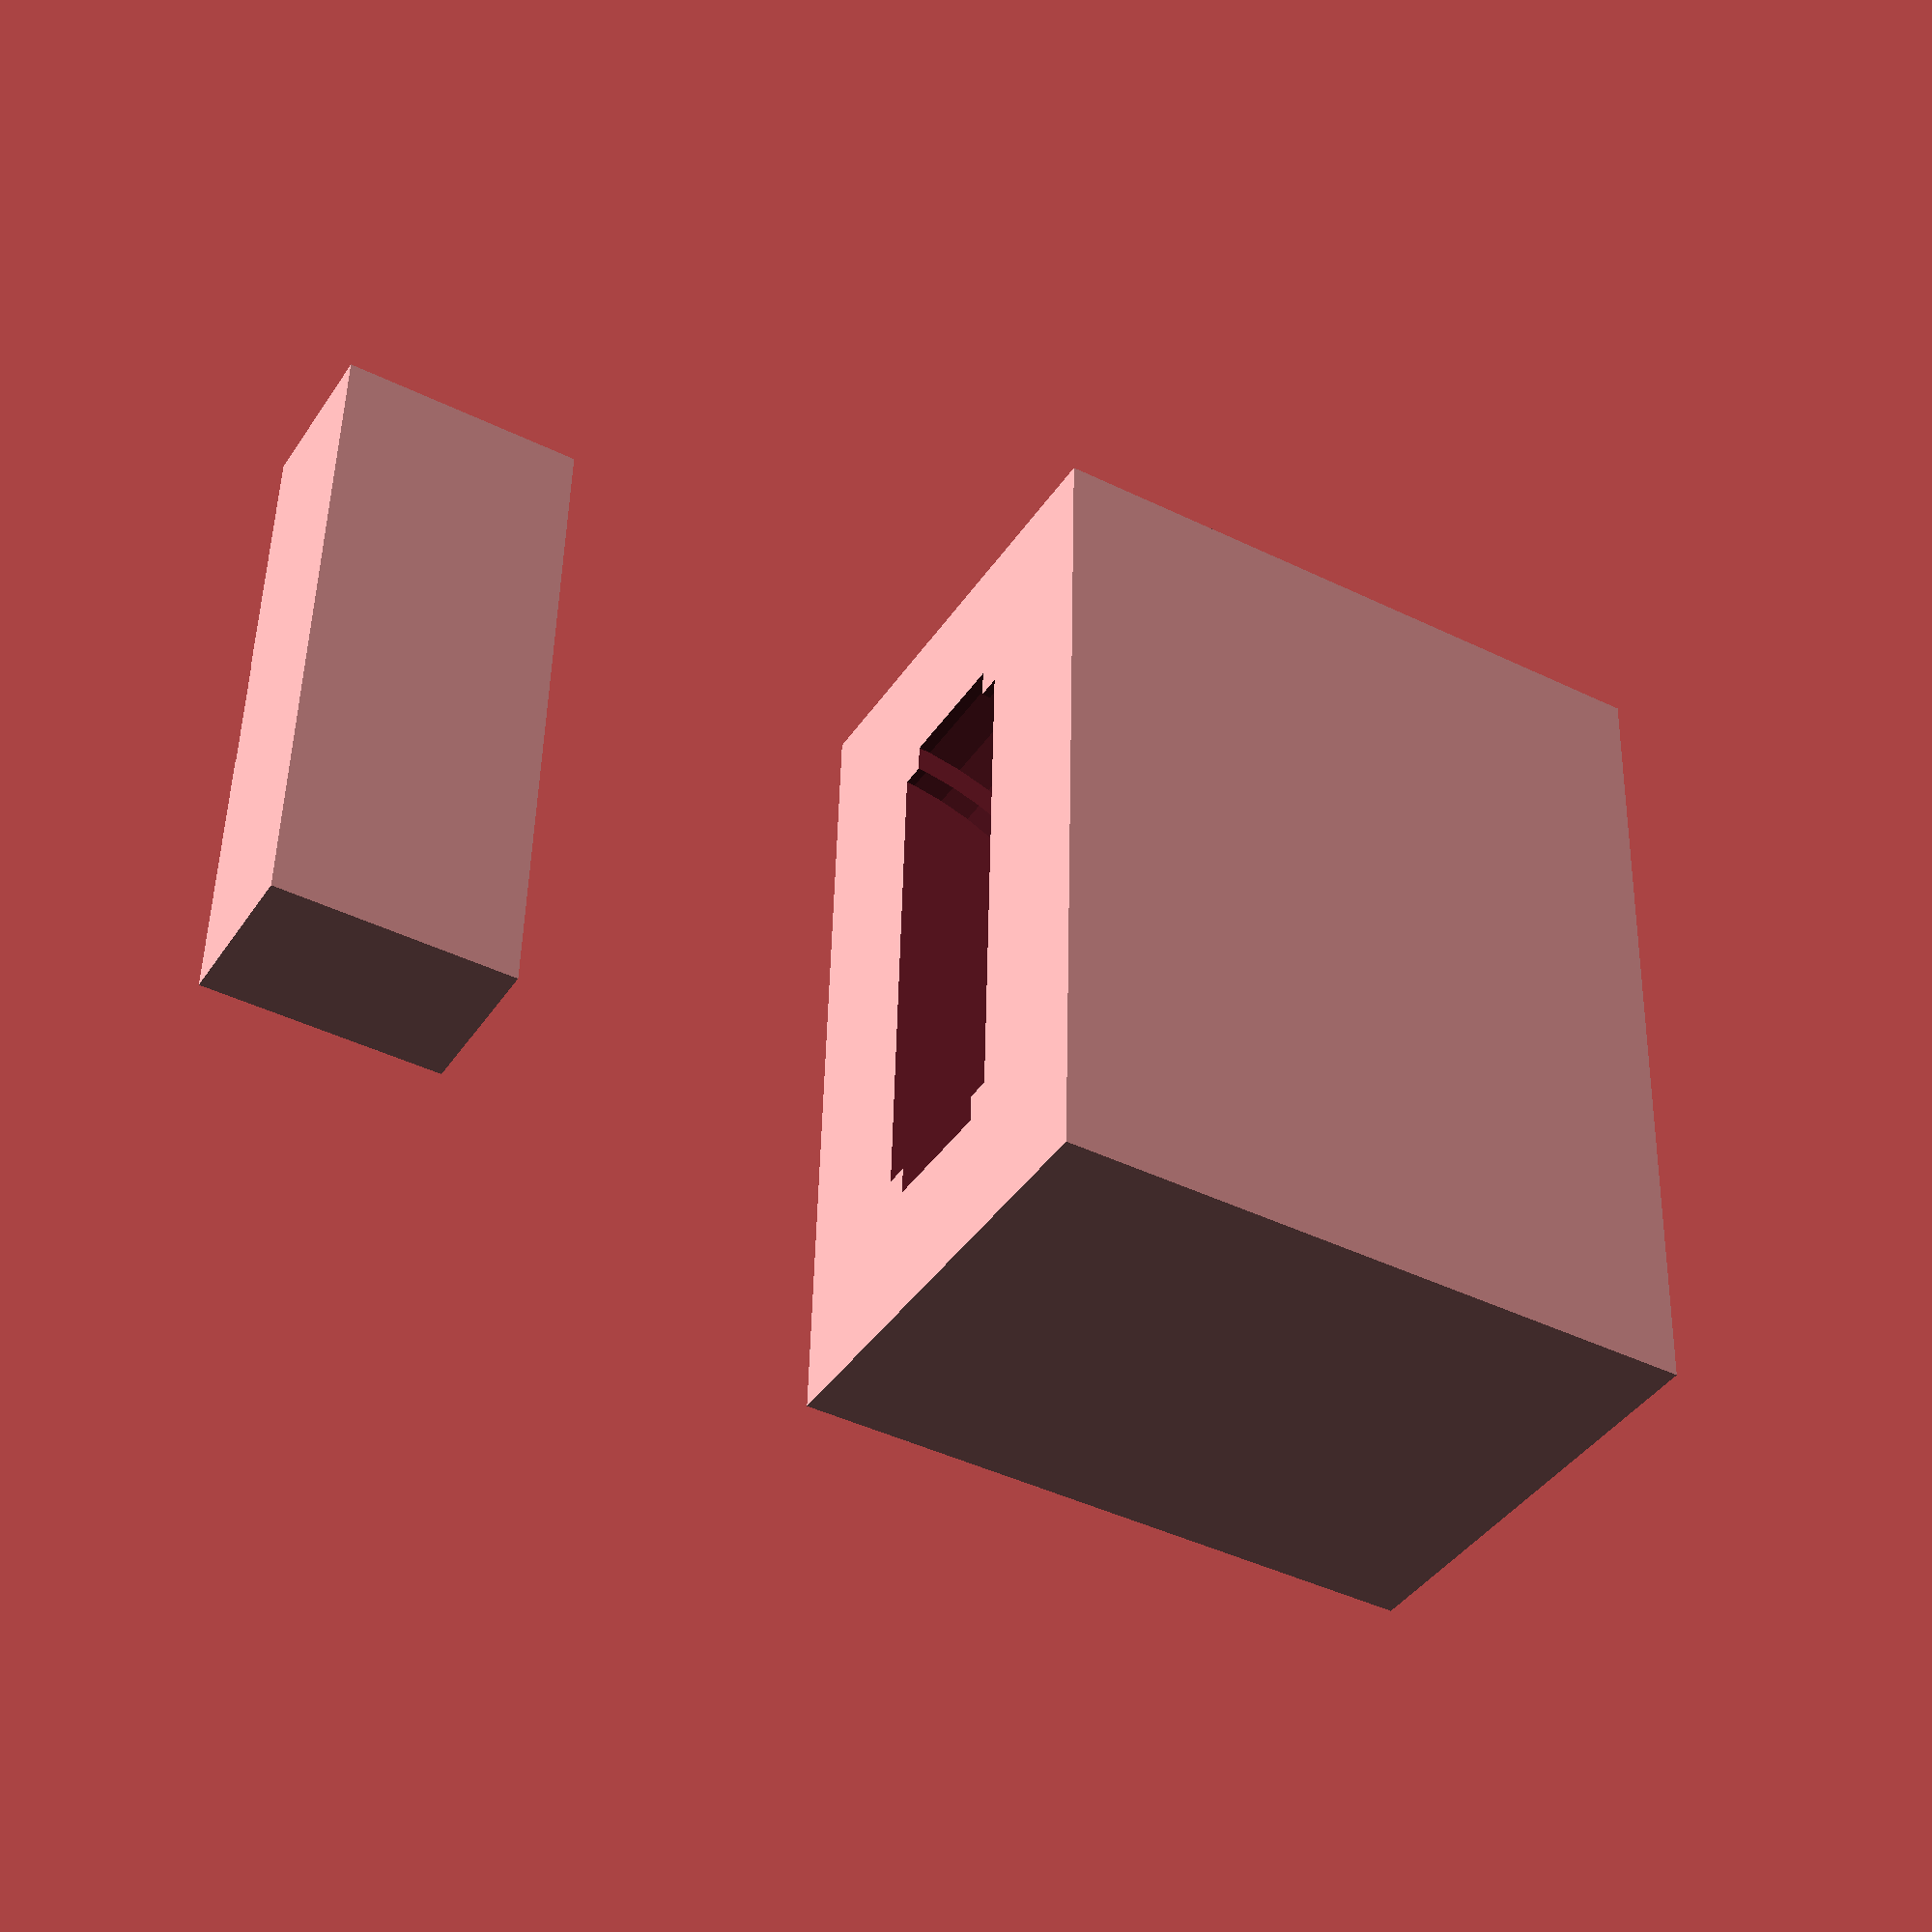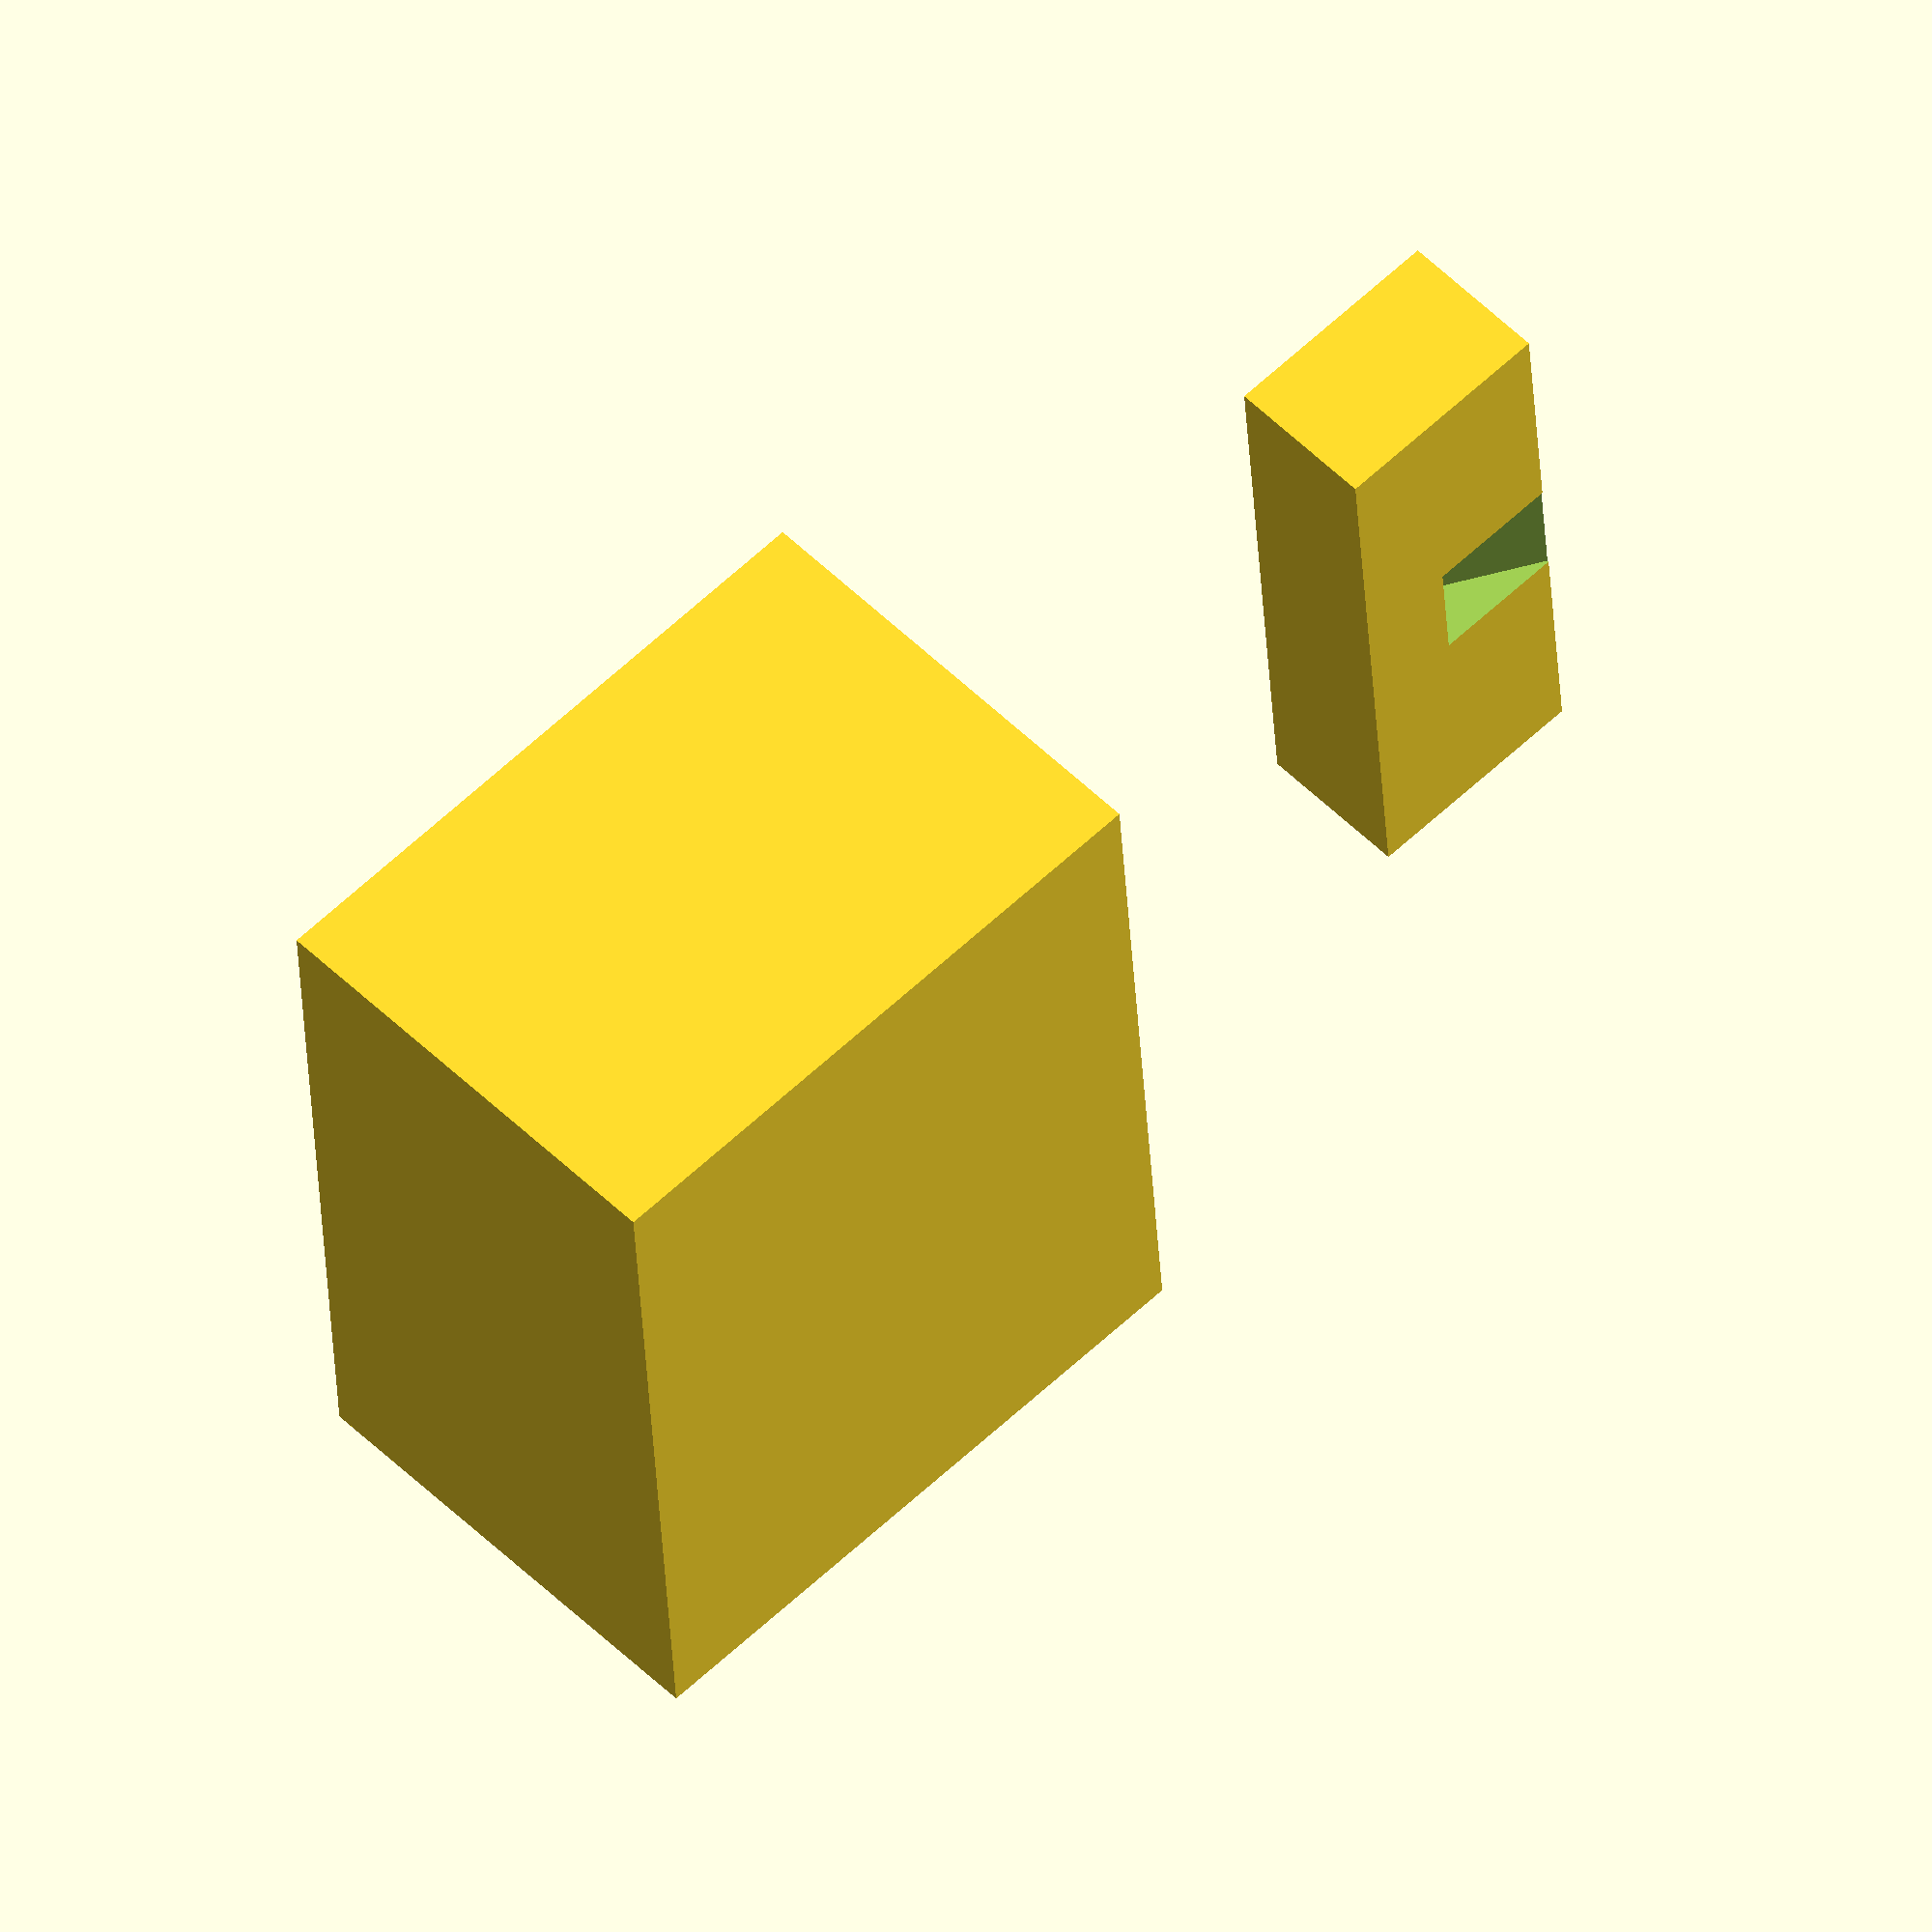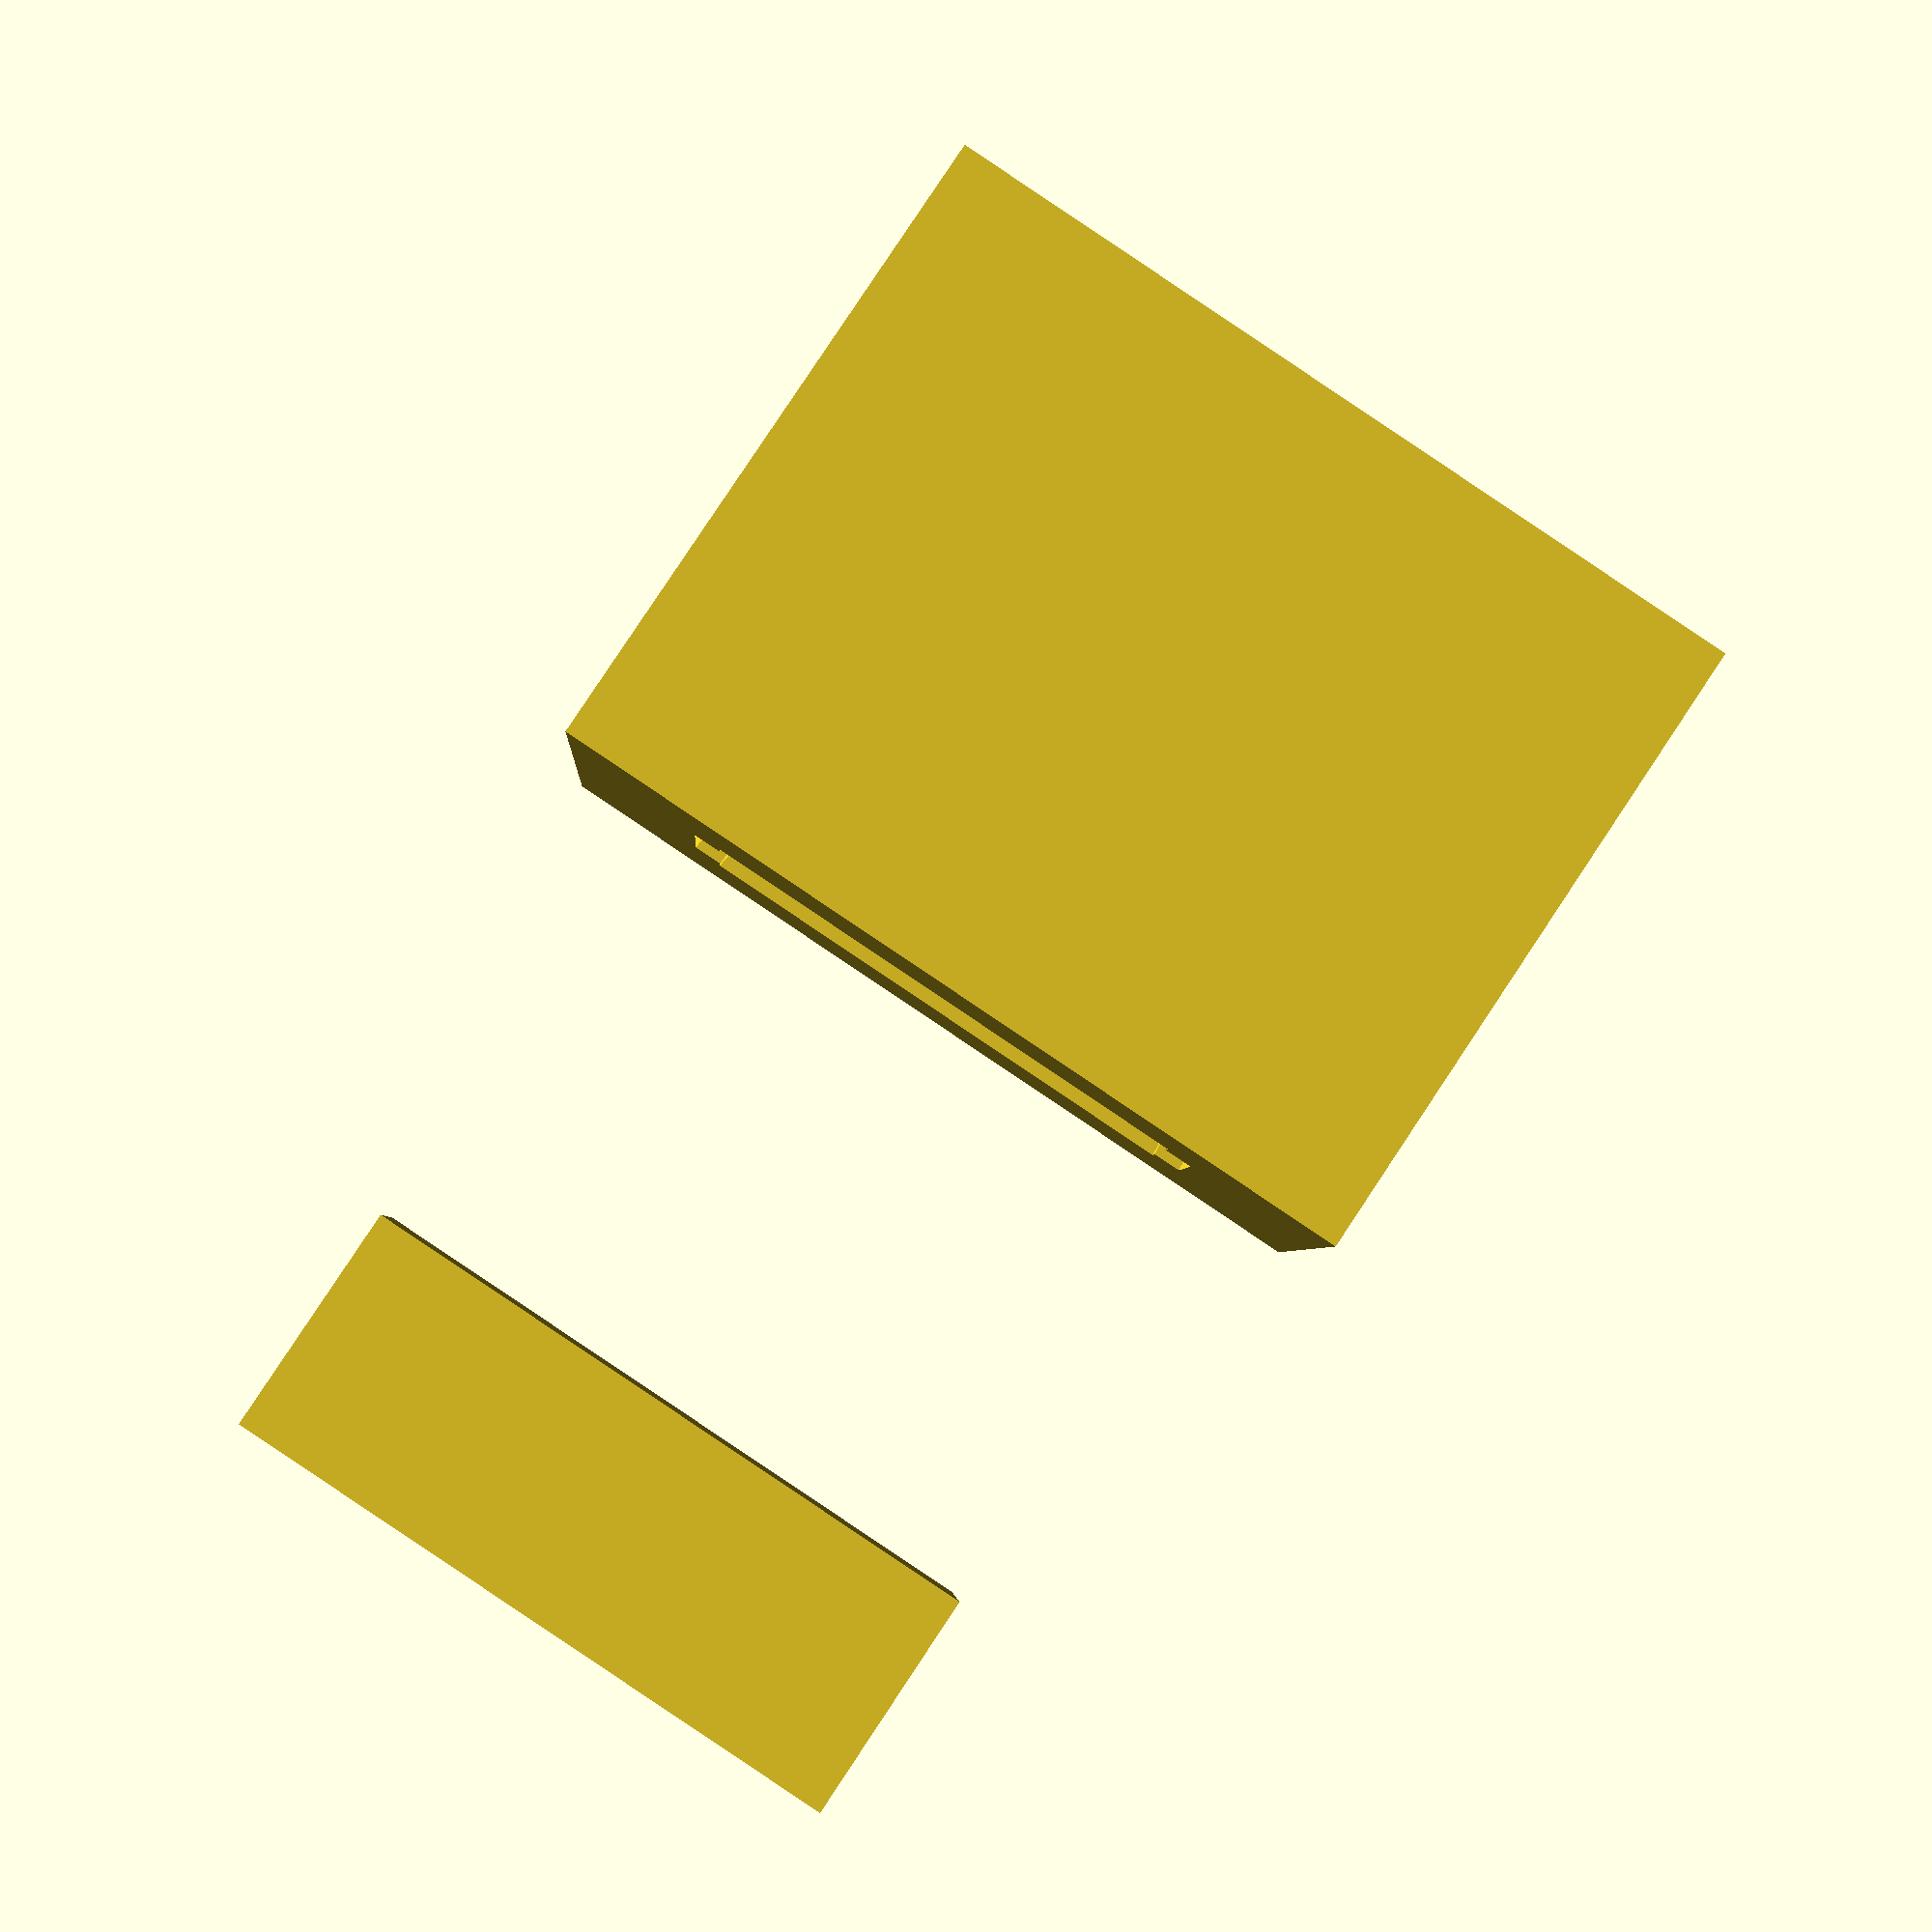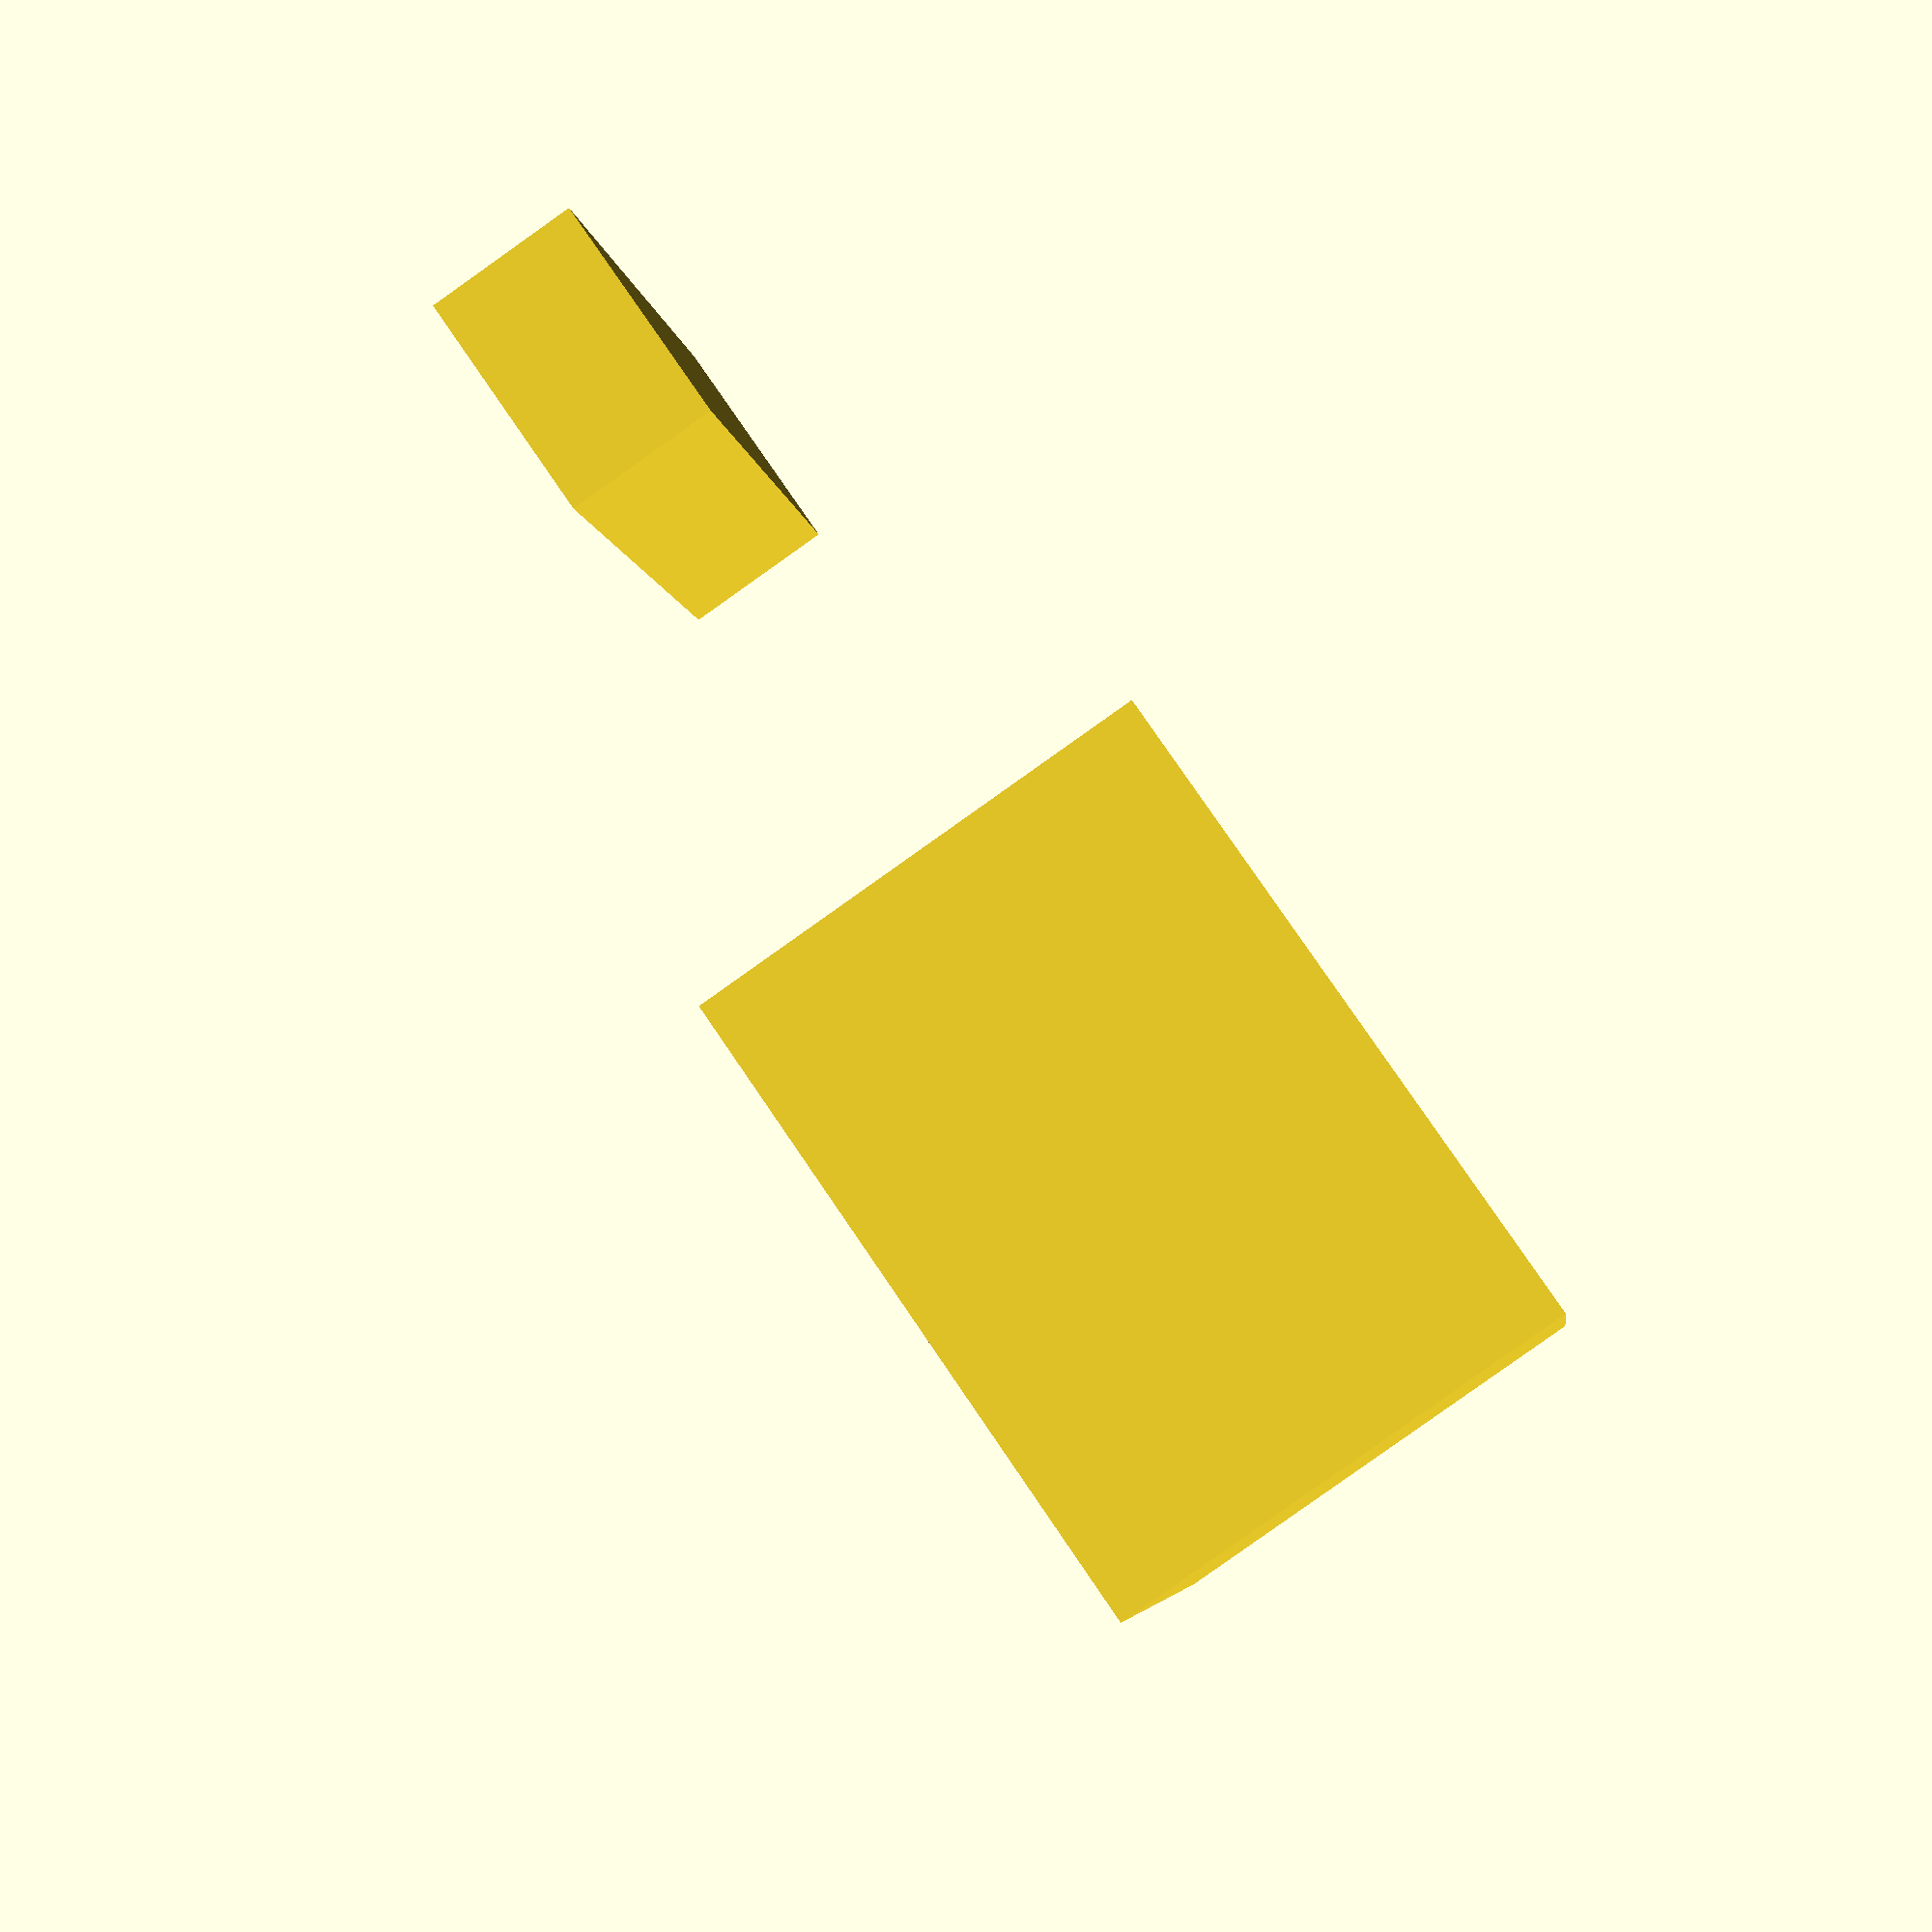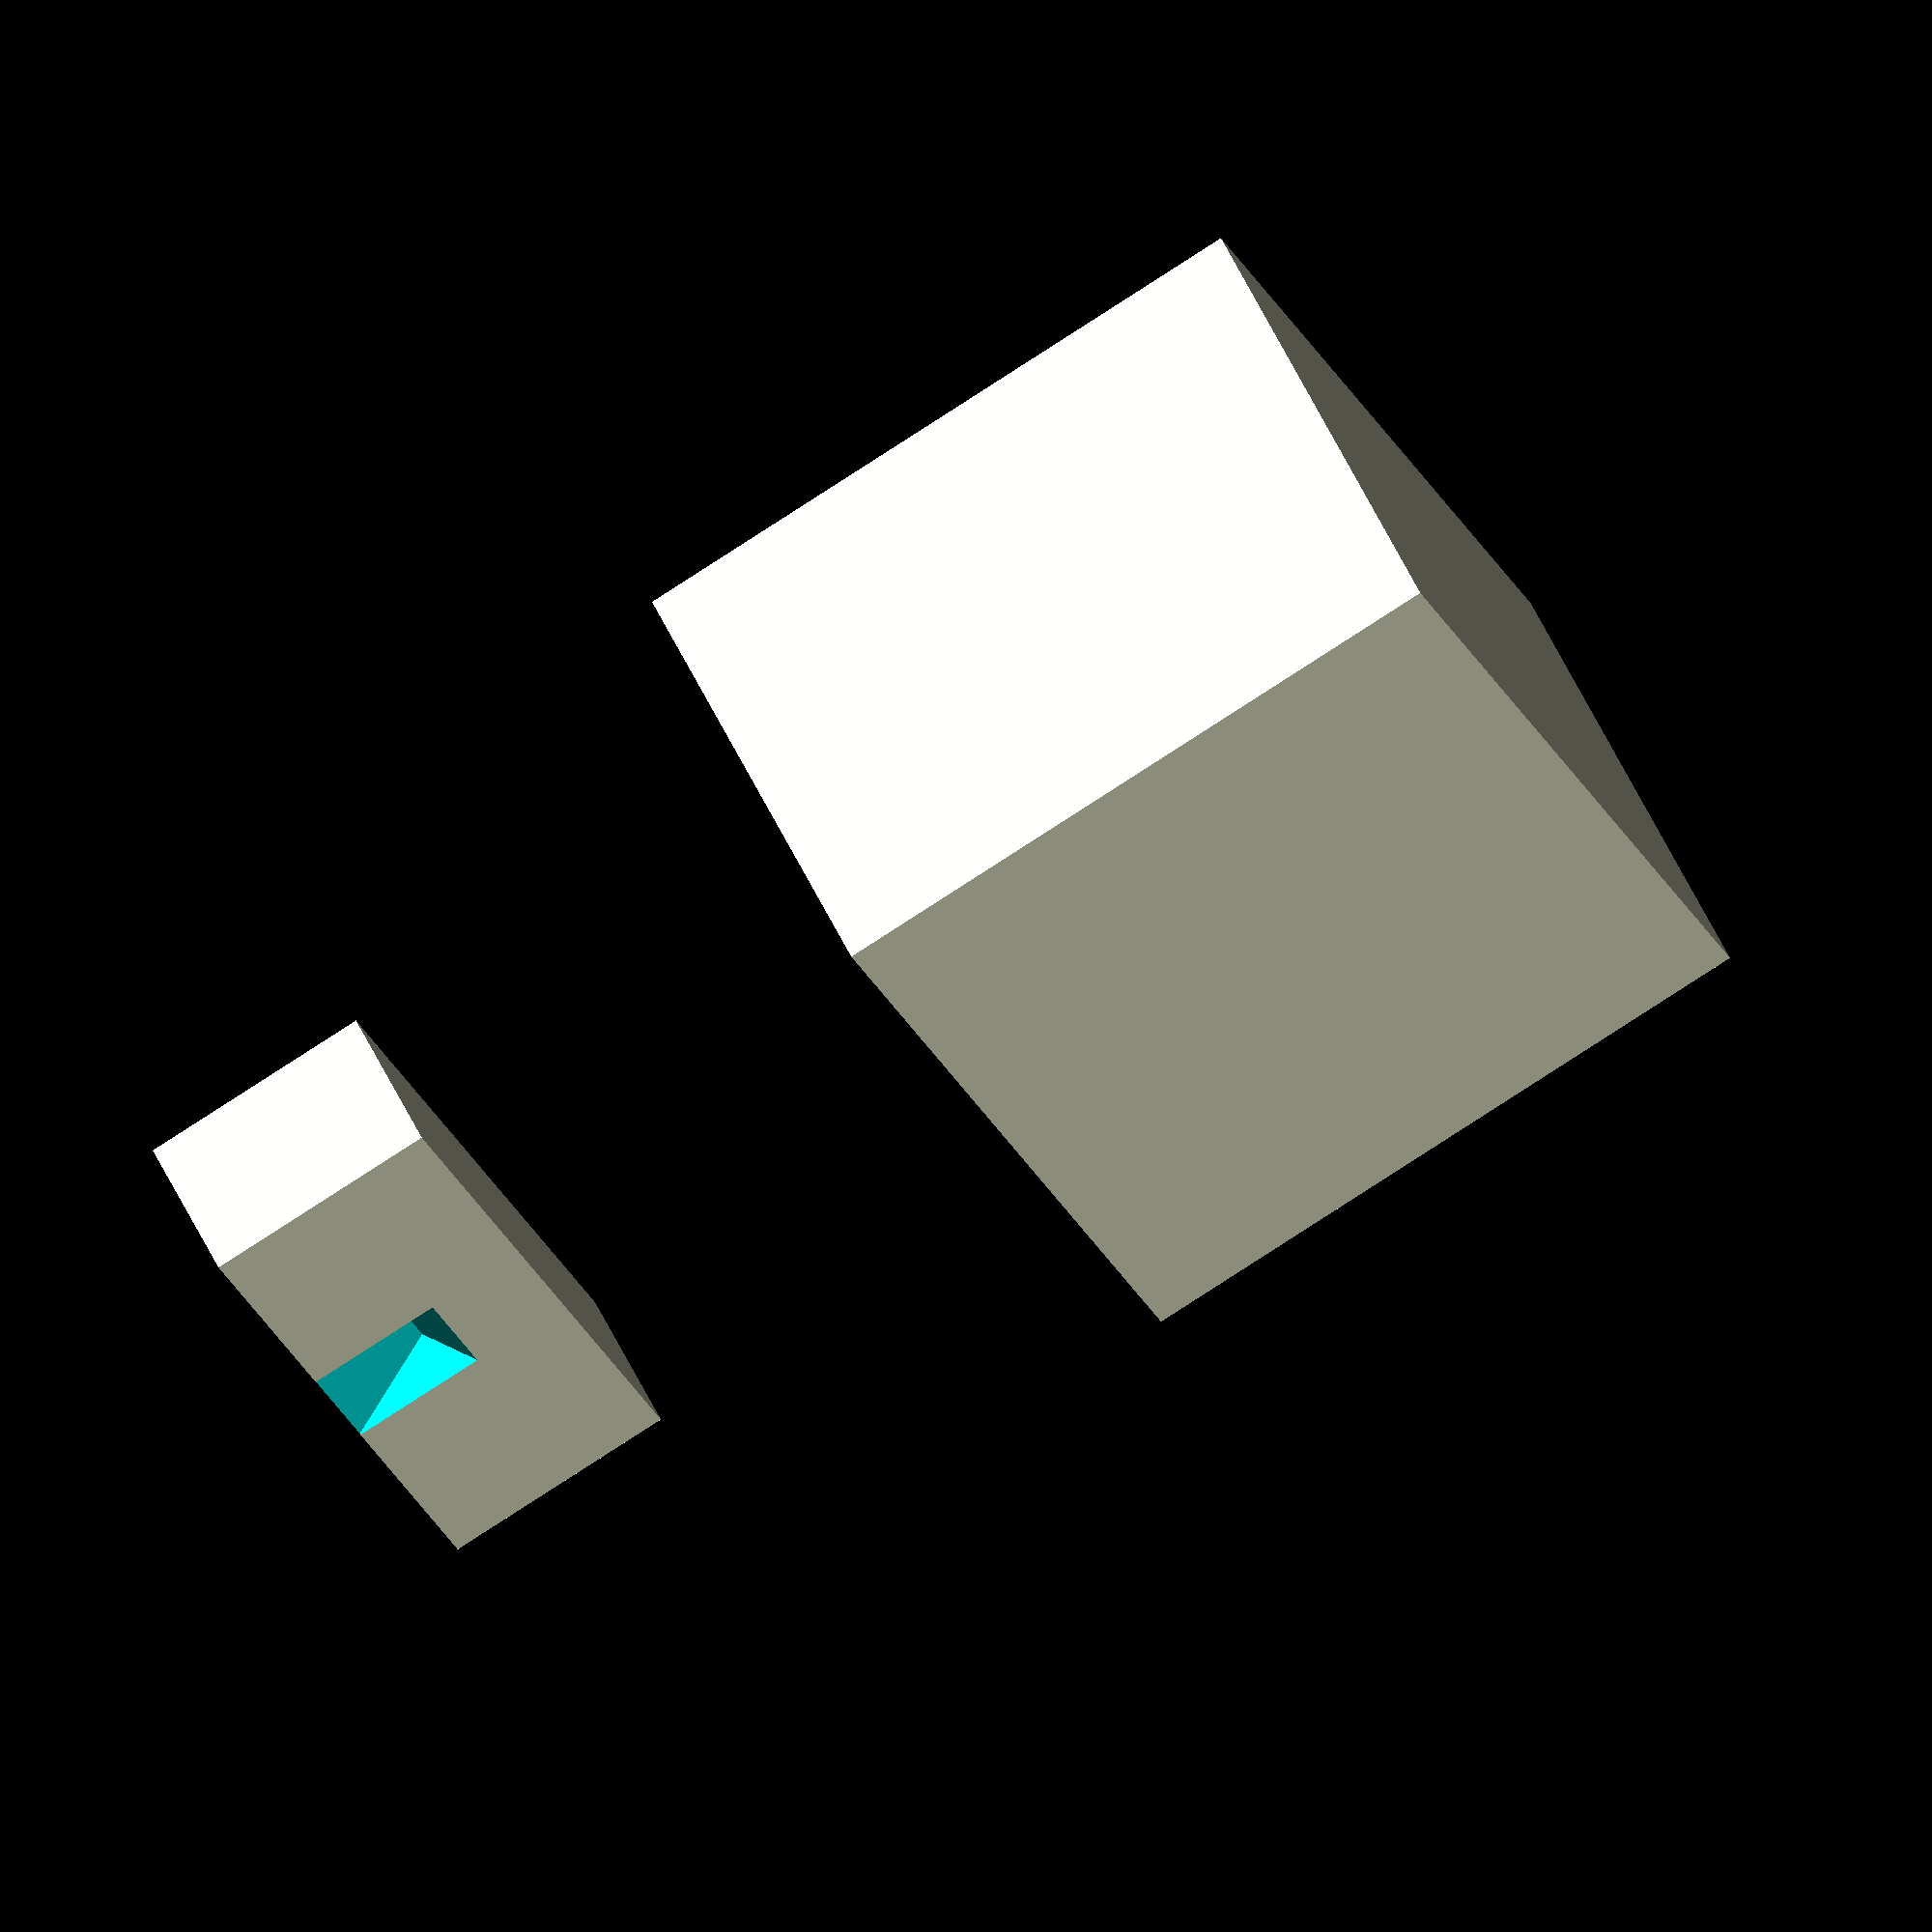
<openscad>
use <MCAD/boxes.scad>
$fn=50;
charger_r=30.25;
charger_h=12.5;
device_h=138;
device_coil_h=device_h/2; // this should be the mid point of the coil
base_extra=5;

rounded_r=2;
sidesonly=false;

module n5() {

    roundedBox([69.2, 8.6, 137.9], 1, false);

};

module charger() {

    translate([0, 0, 71.5]) {
        difference() {
            roundedBox([(charger_r*2)+8, charger_h+3, device_h+base_extra], rounded_r, sidesonly); 
            translate([0, 0, (device_coil_h/2)+3]) {
                cube([90, 50, device_coil_h+1], center=true);
            };
            rotate(a=[90, 0, 0]) {
                cylinder(h=charger_h+1, r=charger_r, center=true);
                cylinder(h=charger_h+6, r=charger_r-3, center=true);
            };
            translate([-6.5, -1, -90]) {
                cube([13, 7.5, device_h/2], center=false);
            };
            translate([-6.5, 0, -72]) {
                cube([13, 8.5, 6.5], center=false);
            };
        };
    };
};

module base() {

    translate([0, 0, 12.5]) {
        union() {
            difference() {
                // Base
                roundedBox([(charger_r*2)+16, 45, 25], rounded_r, sidesonly);
                // Slot for charger
                translate([0, 1.5, 10]) {
                    rotate(a=[330, 0, 0]) {
                        cube([(charger_r*2)+9, 16.5, 25], center=true);
                        };
                    };
                // USB cable slot
                translate([-6.5, 2.25, -13]) {
                    cube([13, 10, 20.5], center=false);
                    };
                translate([-6.5, 11.5, -13]) {
                    cube([13, 30, 7.5], center=false);
                    };
            };
            // lip for device
            if(!sidesonly) {
                translate([0, -15, 11]) {
                    rotate(a=[330, 0, 0]) {
                        roundedBox([(charger_r*2)+16, 13, 10], rounded_r, sidesonly);
                    };
                };
            } else {
                difference() {
                    translate([0, -16, 10.7]) {
                        rotate(a=[330, 0, 0]) {
                            roundedBox([(charger_r*2)+16, 13, 10], rounded_r, false);
                        };
                    };
                    translate([0, -15, 6.2]) {
                            cube([(charger_r*2)+20, 19, 12.5], center=true);
                    };
                };
            };
            translate([28.25, 22.5, -8.5]) {
                roundedBox([20, 40, 8], rounded_r, sidesonly);
            };
            translate([-28.25, 22.5, -8.5]) {
                roundedBox([20, 40, 8], rounded_r, sidesonly);
            };
        };
    };
};

module print(parts="all") {

    if(parts=="charger") {
        charger();
    } else if(parts=="base") {
        base();
    } else if(parts=="all") {
        charger();
        translate([80, 0, 0]) {
            base();
        }
    }
}

module view() {

    base();

    translate([0, -5, 12]) {
        rotate(a=[330,0,0]) {
            charger();
        };
    };

    translate([0, 22, 85]) {
        rotate(a=[330,0,0]) {
           %n5();
        };
    };
};

module main(mode="view", parts="all") {

    if(mode=="print") {
        print(parts);
    } else {
        view();
    }
}

main(mode, parts);

</openscad>
<views>
elev=121.0 azim=9.4 roll=268.7 proj=p view=solid
elev=112.1 azim=258.6 roll=104.4 proj=o view=solid
elev=60.5 azim=15.9 roll=329.8 proj=p view=solid
elev=109.4 azim=74.0 roll=243.8 proj=p view=solid
elev=283.2 azim=294.6 roll=211.4 proj=o view=solid
</views>
